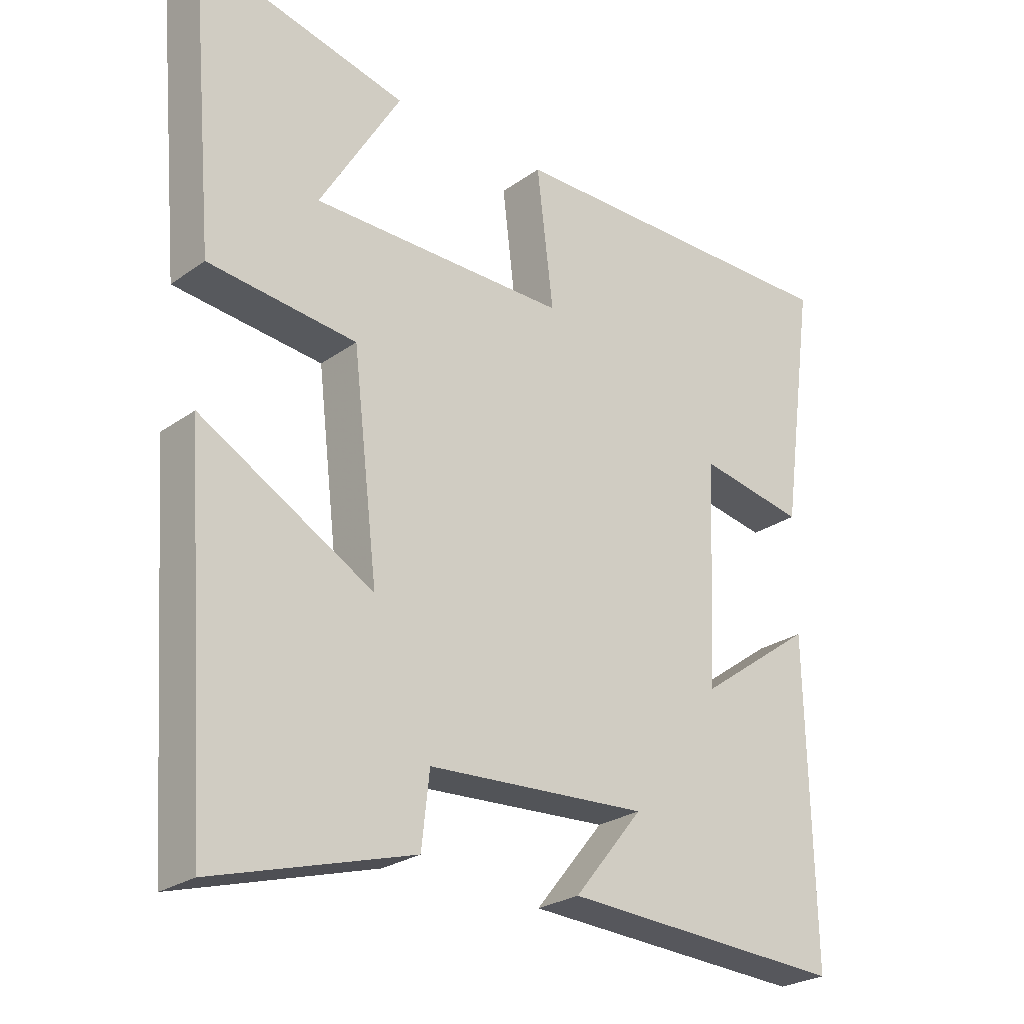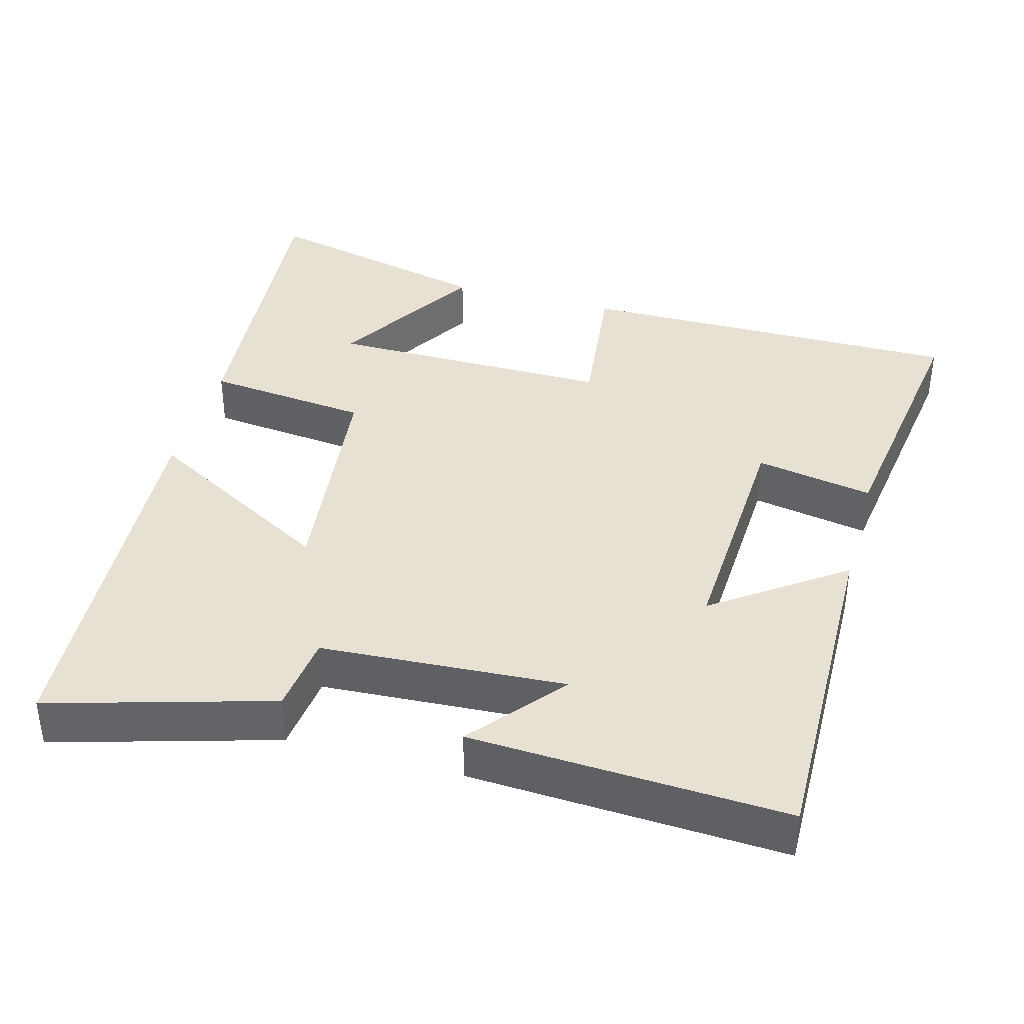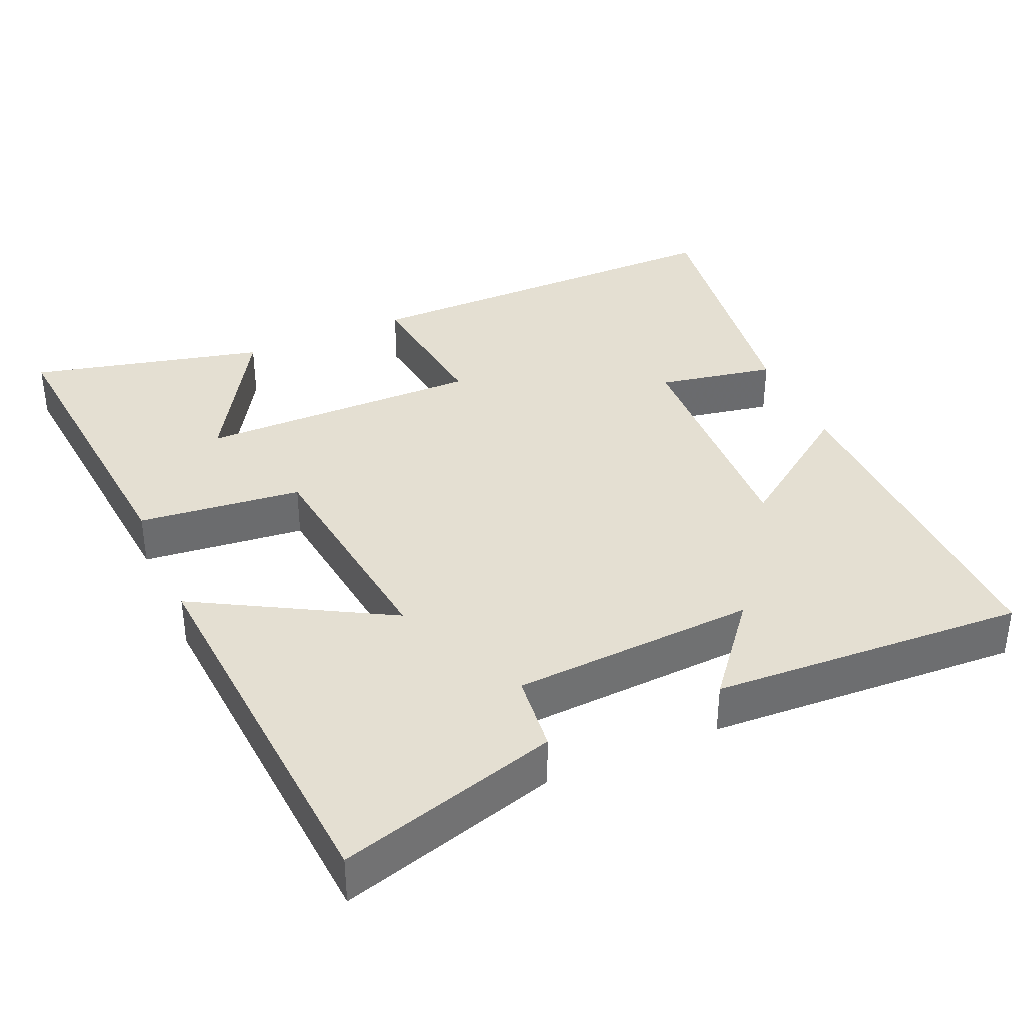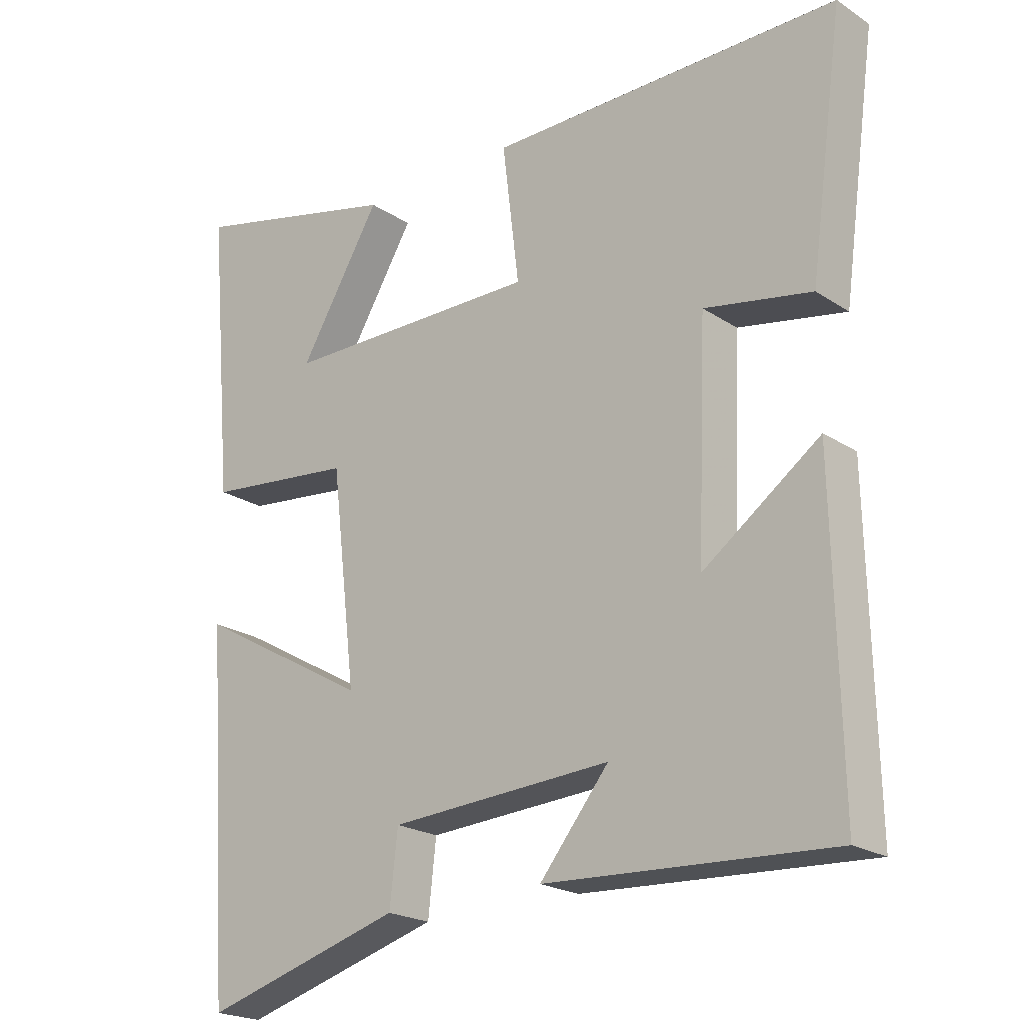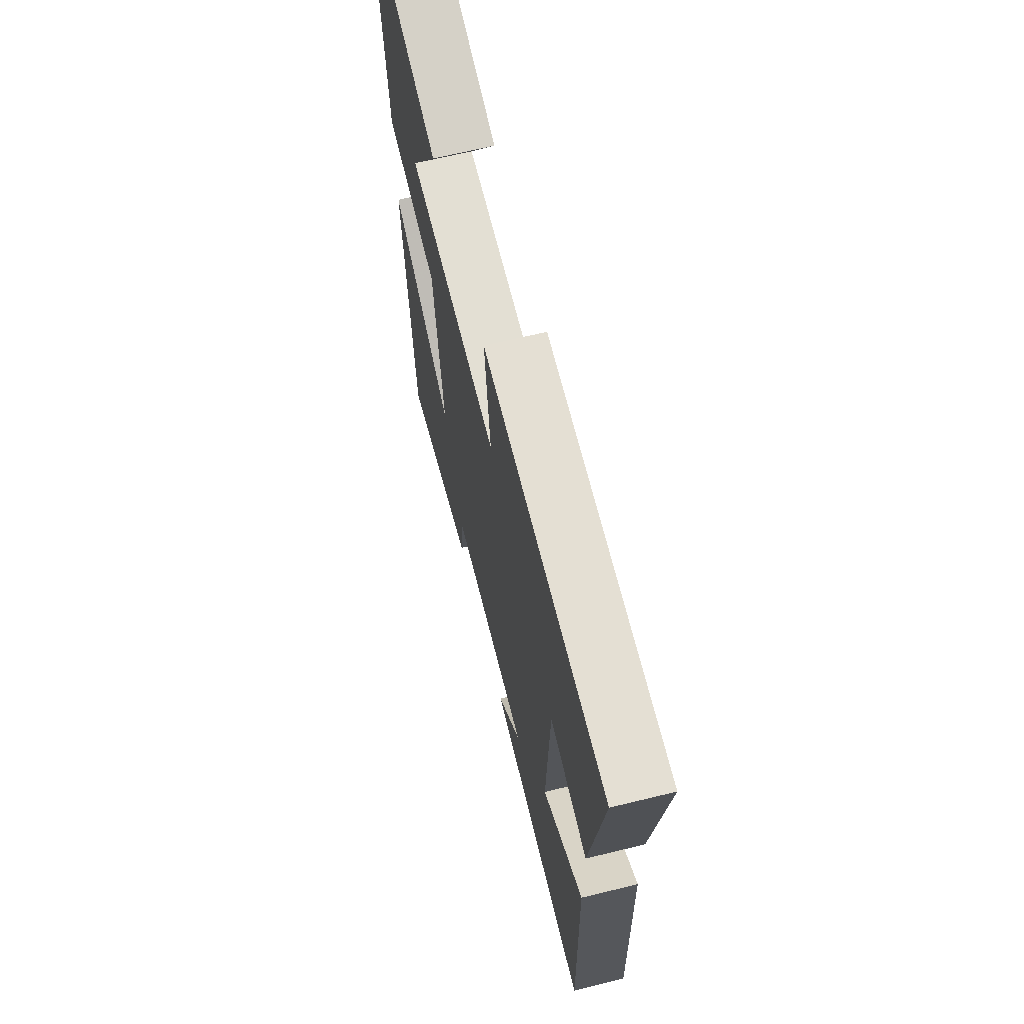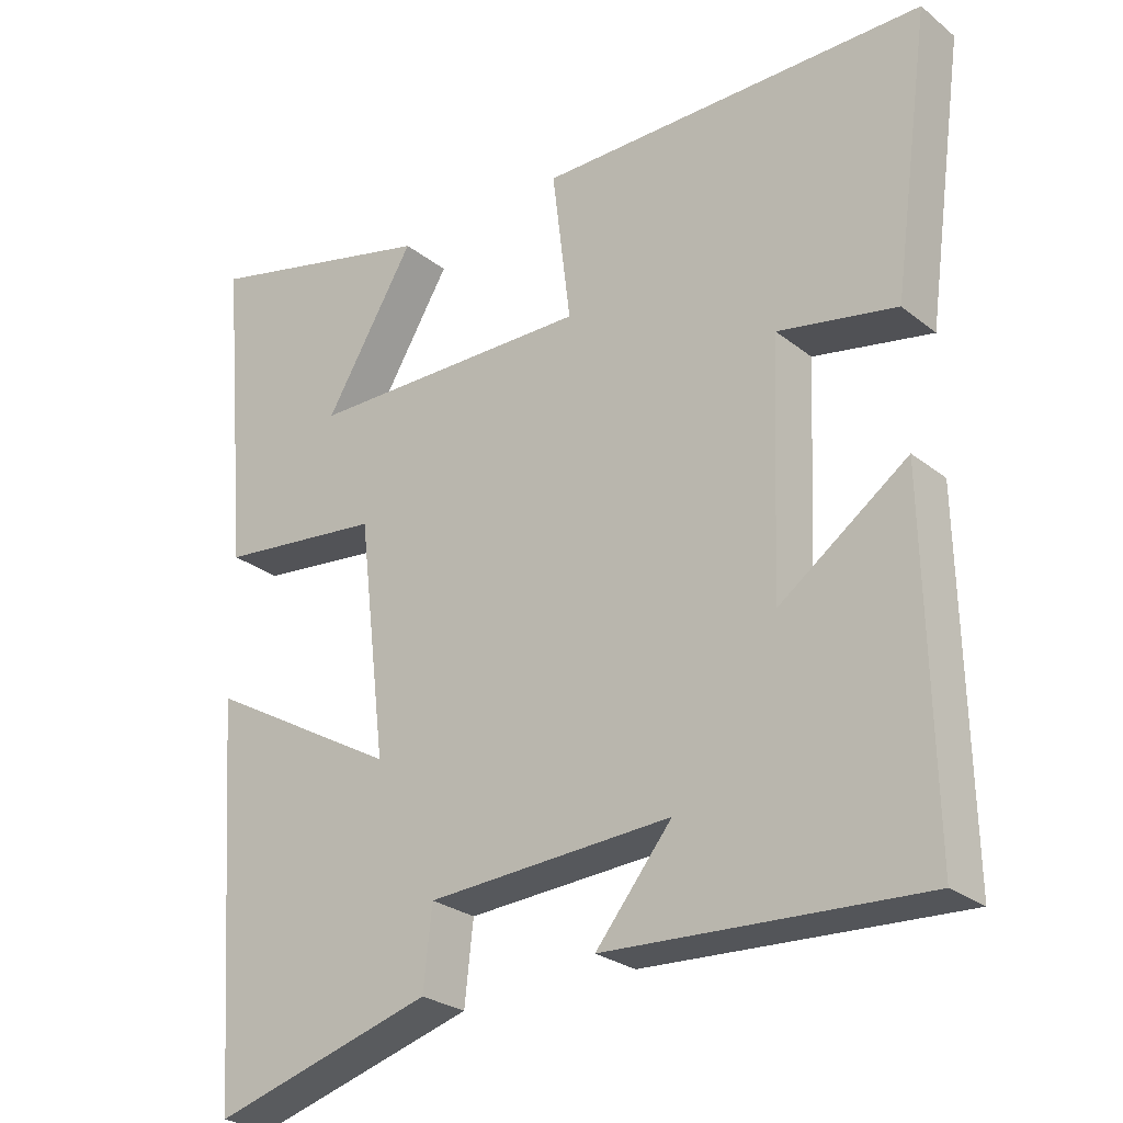
<metadata>
{"format":"obj","ext":"obj","renderer":"f3d","projection":"perspective","resolution":1024,"background":"white","views":[{"elev":-25.6,"azim":138.5,"up":"+Z"},{"elev":38.6,"azim":-164.5,"up":"+Y"},{"elev":37.0,"azim":156.3,"up":"+Y"},{"elev":-21.4,"azim":-139.1,"up":"+Z"},{"elev":66.7,"azim":-103.8,"up":"+Z"},{"elev":-26.2,"azim":-141.0,"up":"+Z"}]}
</metadata>
<code>
v 0.538 0.07 0.577
v 0.5 0.07 0.144
v 0.276 0.07 0.12
v 0.238 0.07 -0.2
v 0.5 0.07 -0.052
v 0.463 0.07 -0.588
v 0.162 0.07 -0.5
v 0.15 0.07 -0.392
v -0.184 0.07 -0.372
v -0.08 0.07 -0.5
v -0.51 0.07 -0.522
v -0.5 0.07 -0.047
v -0.325 0.07 -0.173
v -0.339 0.07 0.161
v -0.5 0.07 0.131
v -0.551 0.07 0.503
v -0.022 0.07 0.5
v -0.047 0.07 0.293
v 0.341 0.07 0.295
v 0.218 0.07 0.5
v 0.538 0 0.577
v 0.5 0 0.144
v 0.276 0 0.12
v 0.238 0 -0.2
v 0.5 0 -0.052
v 0.463 0 -0.588
v 0.162 0 -0.5
v 0.15 0 -0.392
v -0.184 0 -0.372
v -0.08 0 -0.5
v -0.51 0 -0.522
v -0.5 0 -0.047
v -0.325 0 -0.173
v -0.339 0 0.161
v -0.5 0 0.131
v -0.551 0 0.503
v -0.022 0 0.5
v -0.047 0 0.293
v 0.341 0 0.295
v 0.218 0 0.5
f 19 20 1 2
f 18 19 2 3
f 16 17 18
f 15 16 18
f 14 15 18
f 18 3 4
f 14 18 4
f 13 14 4
f 11 12 13
f 9 10 11
f 9 11 13
f 8 9 13 4
f 6 7 8
f 5 6 8
f 4 5 8
f 22 21 40 39
f 23 22 39 38
f 38 37 36
f 38 36 35
f 38 35 34
f 24 23 38
f 24 38 34
f 24 34 33
f 33 32 31
f 31 30 29
f 33 31 29
f 24 33 29 28
f 28 27 26
f 28 26 25
f 28 25 24
f 1 21 22 2
f 2 22 23 3
f 3 23 24 4
f 4 24 25 5
f 5 25 26 6
f 6 26 27 7
f 7 27 28 8
f 8 28 29 9
f 9 29 30 10
f 10 30 31 11
f 11 31 32 12
f 12 32 33 13
f 13 33 34 14
f 14 34 35 15
f 15 35 36 16
f 16 36 37 17
f 17 37 38 18
f 18 38 39 19
f 19 39 40 20
f 20 40 21 1

</code>
